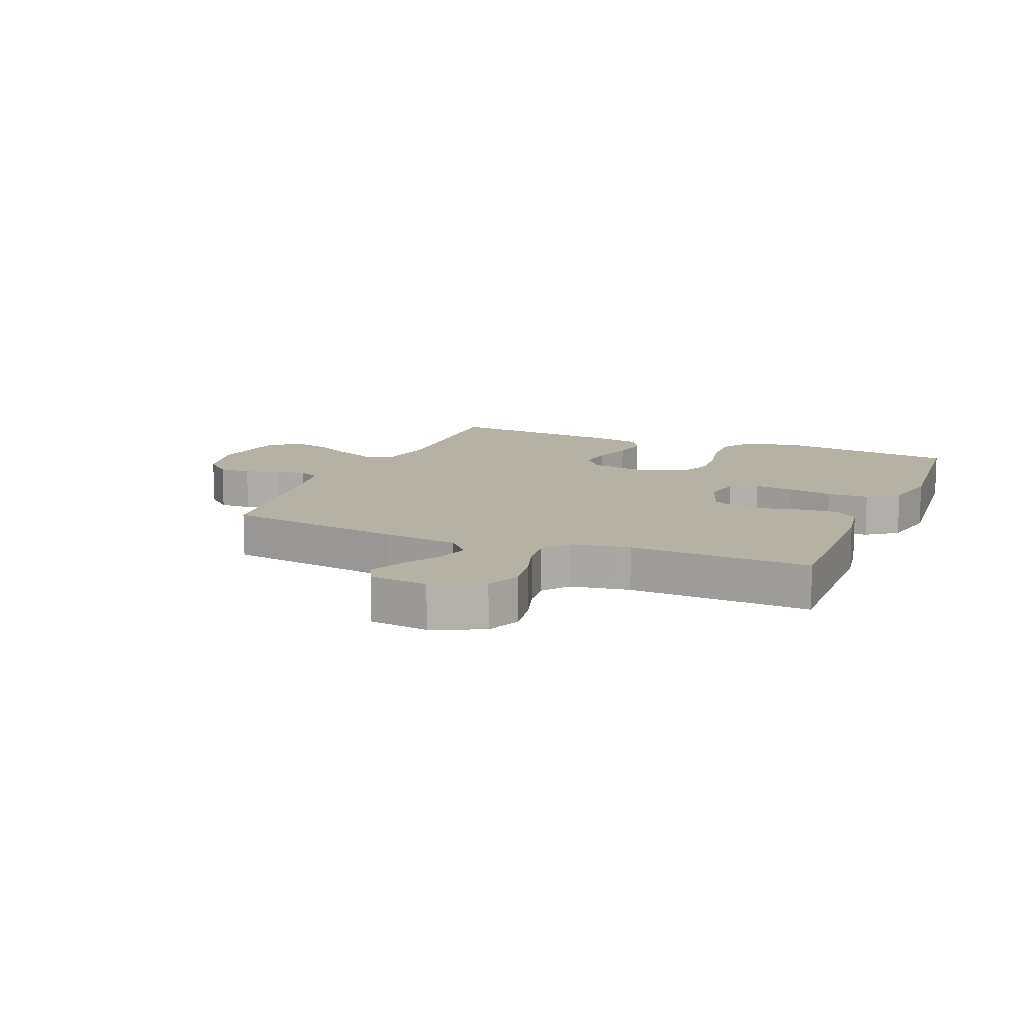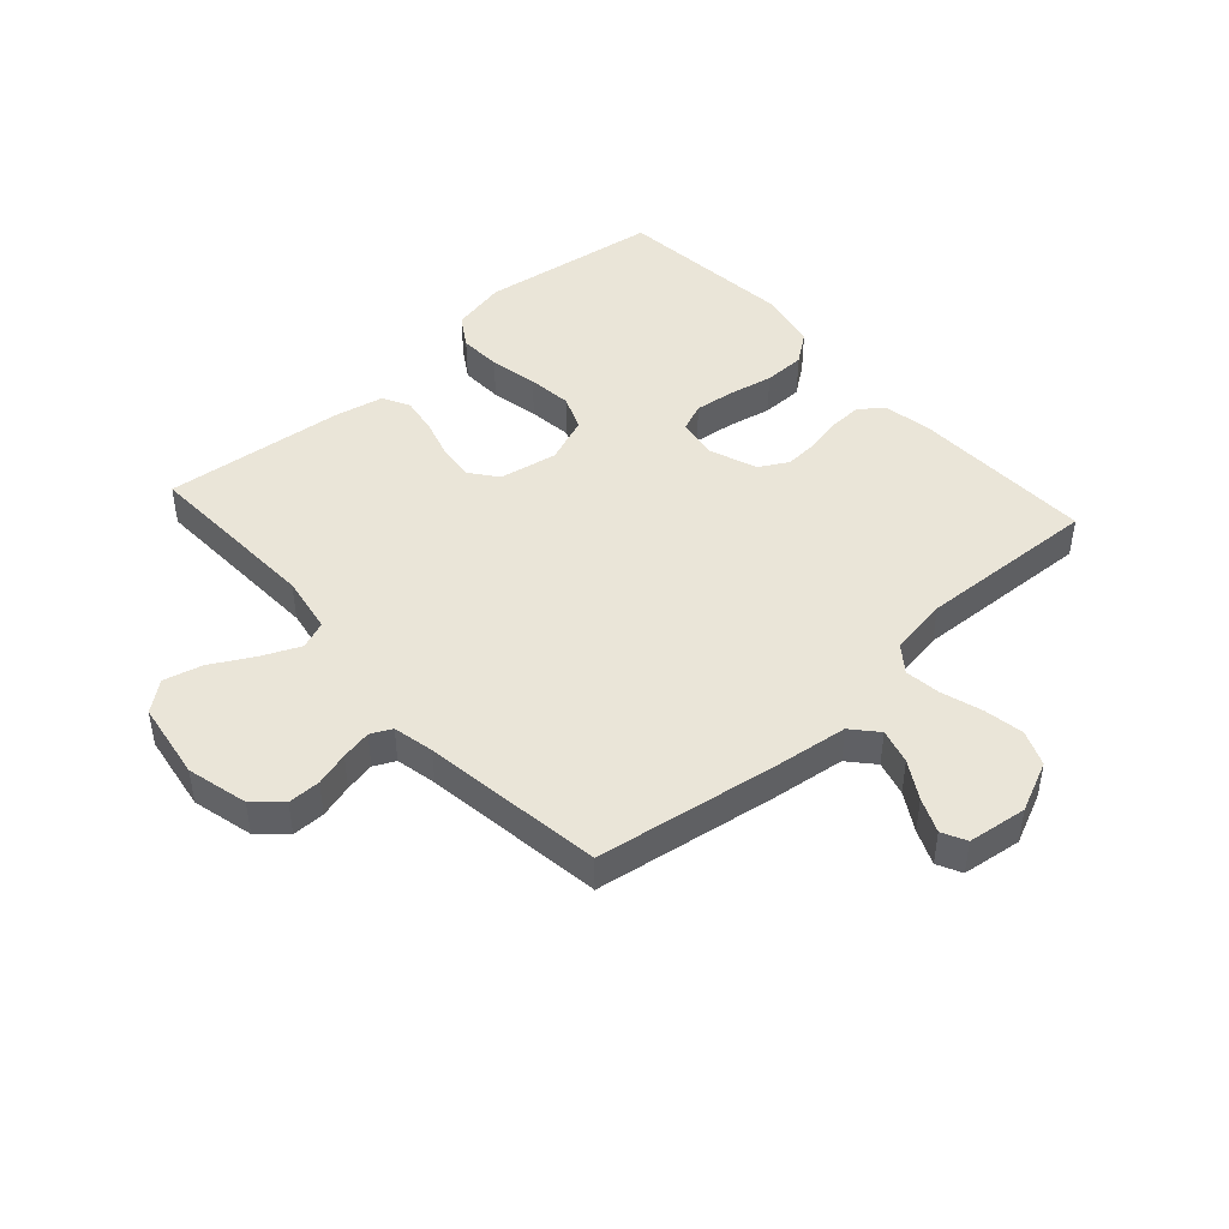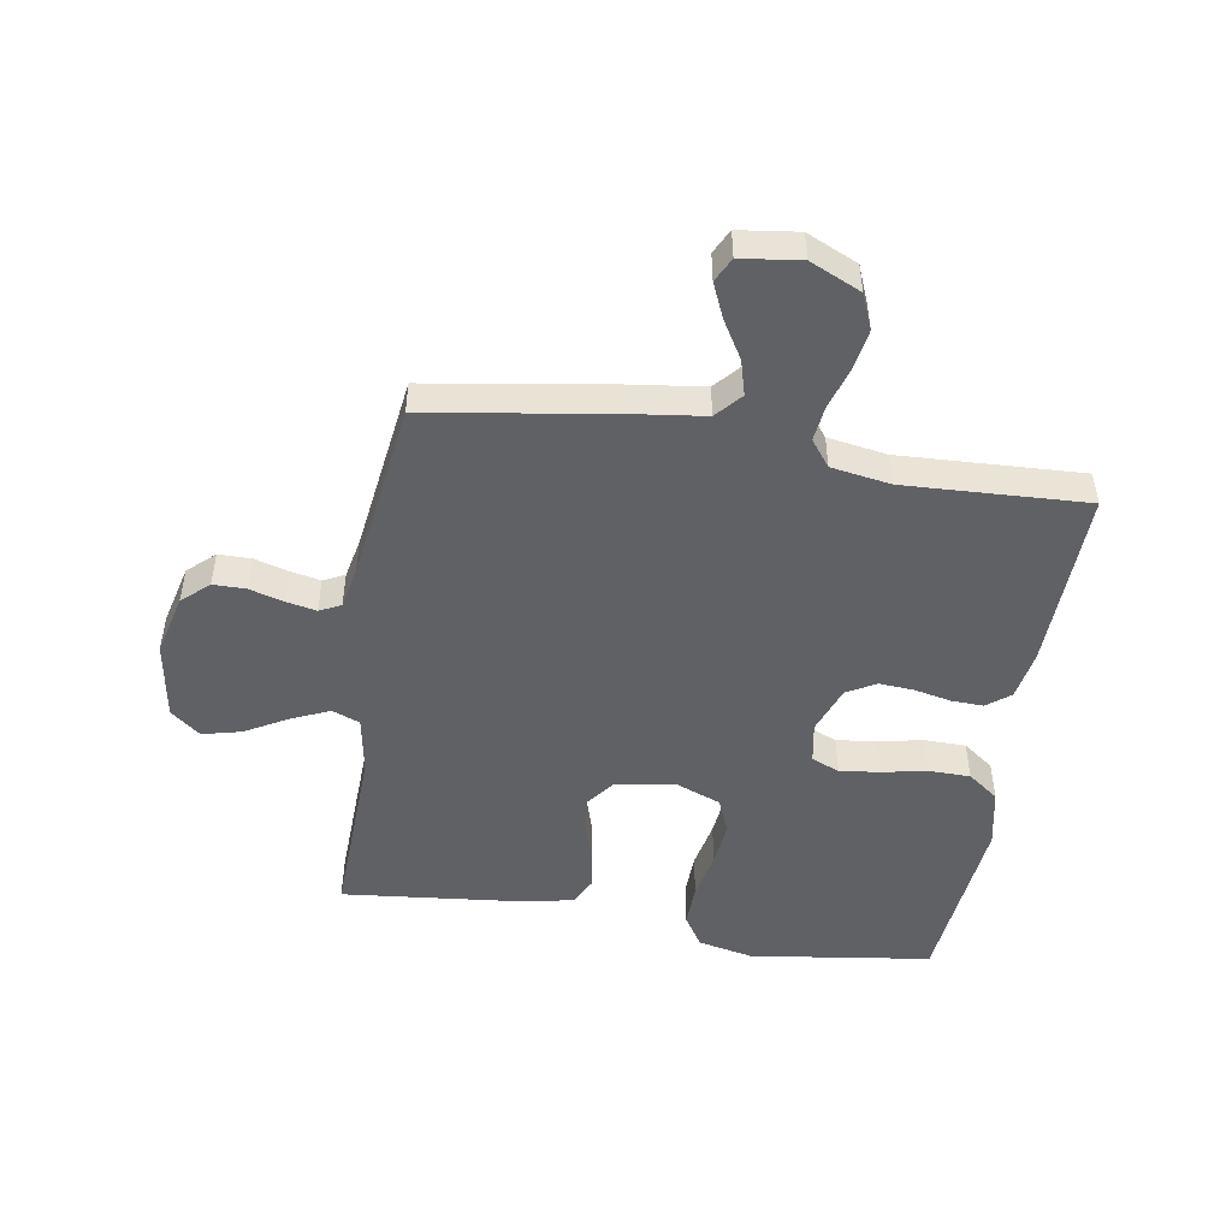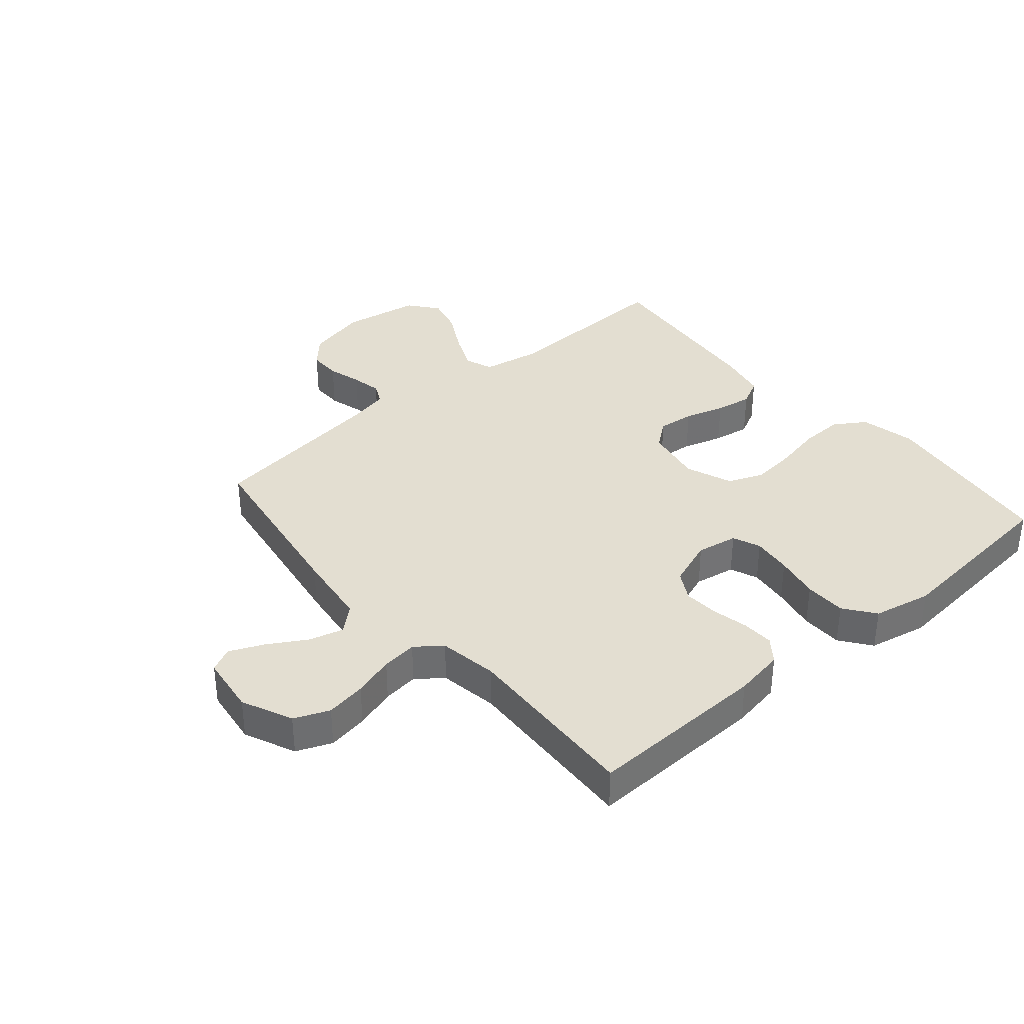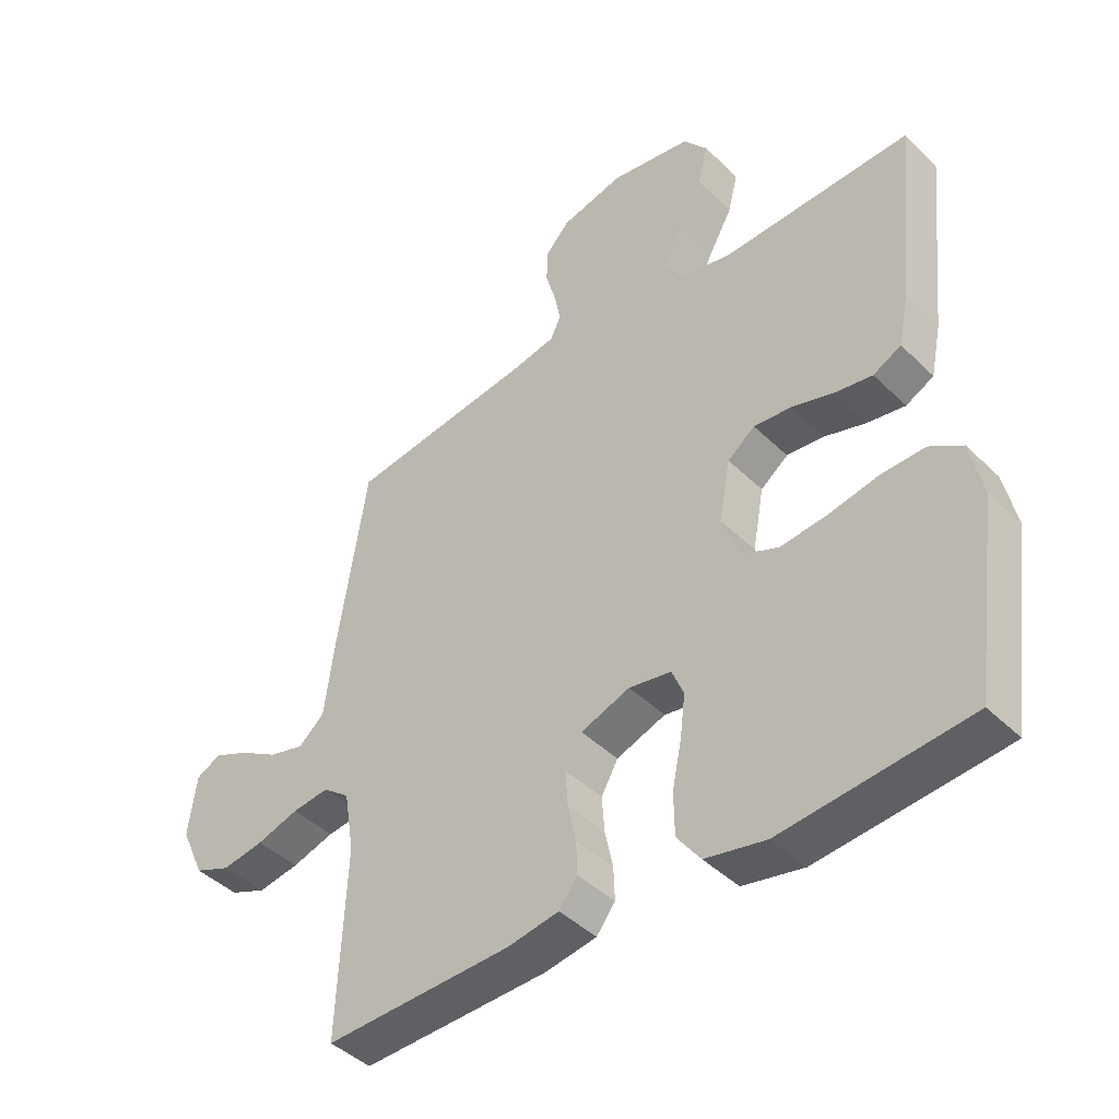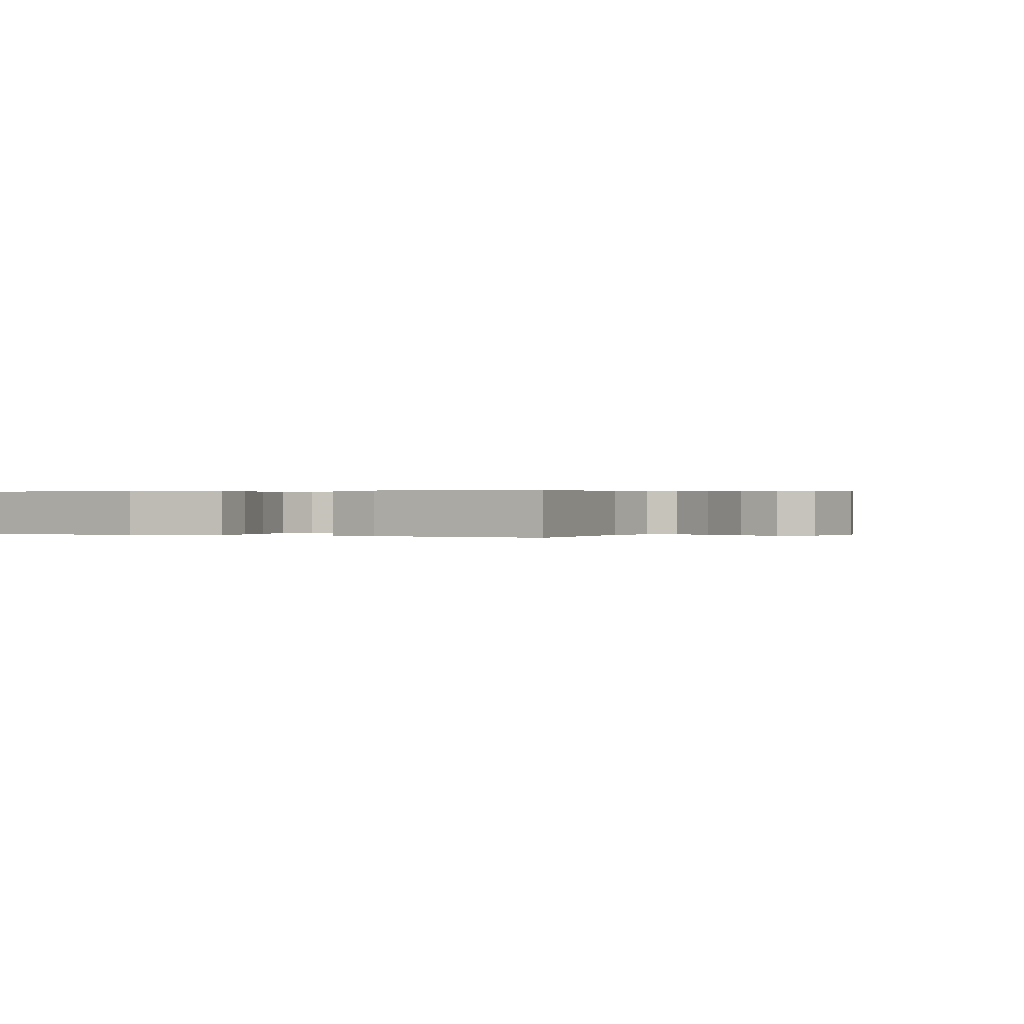
<metadata>
{"format":"obj","ext":"obj","renderer":"f3d","projection":"perspective","resolution":1024,"background":"white","views":[{"elev":11.8,"azim":112.3,"up":"+Y"},{"elev":45.4,"azim":48.0,"up":"+Y"},{"elev":-48.9,"azim":80.7,"up":"+Y"},{"elev":36.3,"azim":139.5,"up":"+Y"},{"elev":-43.2,"azim":-138.8,"up":"+Z"},{"elev":0.2,"azim":-64.8,"up":"+Y"}]}
</metadata>
<code>
v 0.5 0.07 -0.5
v 0.2 0.07 -0.492
v 0.117 0.07 -0.478
v 0.087 0.07 -0.439
v 0.089 0.07 -0.386
v 0.102 0.07 -0.326
v 0.106 0.07 -0.268
v 0.079 0.07 -0.22
v 0 0.07 -0.191
v -0.068 0.07 -0.203
v -0.087 0.07 -0.249
v -0.079 0.07 -0.315
v -0.064 0.07 -0.389
v -0.065 0.07 -0.458
v -0.103 0.07 -0.509
v -0.2 0.07 -0.529
v -0.5 0.07 -0.5
v -0.542 0.07 -0.2
v -0.522 0.07 -0.108
v -0.47 0.07 -0.075
v -0.399 0.07 -0.077
v -0.319 0.07 -0.093
v -0.245 0.07 -0.101
v -0.187 0.07 -0.077
v -0.157 0.07 0
v -0.175 0.07 0.097
v -0.219 0.07 0.131
v -0.28 0.07 0.125
v -0.346 0.07 0.105
v -0.407 0.07 0.095
v -0.452 0.07 0.118
v -0.469 0.07 0.2
v -0.5 0.07 0.5
v -0.2 0.07 0.489
v -0.104 0.07 0.506
v -0.086 0.07 0.552
v -0.114 0.07 0.615
v -0.153 0.07 0.685
v -0.169 0.07 0.749
v -0.13 0.07 0.798
v 0 0.07 0.819
v 0.101 0.07 0.794
v 0.141 0.07 0.75
v 0.141 0.07 0.696
v 0.125 0.07 0.64
v 0.115 0.07 0.59
v 0.132 0.07 0.555
v 0.2 0.07 0.541
v 0.5 0.07 0.5
v 0.547 0.07 0.2
v 0.563 0.07 0.077
v 0.605 0.07 0.04
v 0.663 0.07 0.056
v 0.725 0.07 0.093
v 0.782 0.07 0.118
v 0.822 0.07 0.098
v 0.835 0.07 0
v 0.797 0.07 -0.084
v 0.739 0.07 -0.108
v 0.672 0.07 -0.097
v 0.604 0.07 -0.076
v 0.545 0.07 -0.069
v 0.502 0.07 -0.102
v 0.486 0.07 -0.2
v 0.5 0 -0.5
v 0.2 0 -0.492
v 0.117 0 -0.478
v 0.087 0 -0.439
v 0.089 0 -0.386
v 0.102 0 -0.326
v 0.106 0 -0.268
v 0.079 0 -0.22
v 0 0 -0.191
v -0.068 0 -0.203
v -0.087 0 -0.249
v -0.079 0 -0.315
v -0.064 0 -0.389
v -0.065 0 -0.458
v -0.103 0 -0.509
v -0.2 0 -0.529
v -0.5 0 -0.5
v -0.542 0 -0.2
v -0.522 0 -0.108
v -0.47 0 -0.075
v -0.399 0 -0.077
v -0.319 0 -0.093
v -0.245 0 -0.101
v -0.187 0 -0.077
v -0.157 0 0
v -0.175 0 0.097
v -0.219 0 0.131
v -0.28 0 0.125
v -0.346 0 0.105
v -0.407 0 0.095
v -0.452 0 0.118
v -0.469 0 0.2
v -0.5 0 0.5
v -0.2 0 0.489
v -0.104 0 0.506
v -0.086 0 0.552
v -0.114 0 0.615
v -0.153 0 0.685
v -0.169 0 0.749
v -0.13 0 0.798
v 0 0 0.819
v 0.101 0 0.794
v 0.141 0 0.75
v 0.141 0 0.696
v 0.125 0 0.64
v 0.115 0 0.59
v 0.132 0 0.555
v 0.2 0 0.541
v 0.5 0 0.5
v 0.547 0 0.2
v 0.563 0 0.077
v 0.605 0 0.04
v 0.663 0 0.056
v 0.725 0 0.093
v 0.782 0 0.118
v 0.822 0 0.098
v 0.835 0 0
v 0.797 0 -0.084
v 0.739 0 -0.108
v 0.672 0 -0.097
v 0.604 0 -0.076
v 0.545 0 -0.069
v 0.502 0 -0.102
v 0.486 0 -0.2
f 58 59 60 61
f 58 61 62
f 57 58 62
f 56 57 62
f 53 54 55 56
f 52 53 56 62
f 51 52 62 63
f 48 49 50 51
f 47 48 51 63
f 42 43 44 45
f 42 45 46
f 41 42 46
f 40 41 46 47
f 37 38 39 40
f 36 37 40 47
f 31 32 33 34
f 31 34 35
f 28 29 30 31
f 27 28 31 35
f 26 27 35 36
f 19 20 21 22
f 19 22 23
f 18 19 23
f 17 18 23
f 16 17 23 24
f 12 13 14 15
f 11 12 15 16
f 3 4 5 6
f 3 6 7
f 64 1 2 3
f 64 3 7
f 63 64 7 8
f 47 63 8 9
f 25 26 36 47
f 25 47 9 10
f 11 16 24 25
f 10 11 25
f 125 124 123 122
f 126 125 122
f 126 122 121
f 126 121 120
f 120 119 118 117
f 126 120 117 116
f 127 126 116 115
f 115 114 113 112
f 127 115 112 111
f 109 108 107 106
f 110 109 106
f 110 106 105
f 111 110 105 104
f 104 103 102 101
f 111 104 101 100
f 98 97 96 95
f 99 98 95
f 95 94 93 92
f 99 95 92 91
f 100 99 91 90
f 86 85 84 83
f 87 86 83
f 87 83 82
f 87 82 81
f 88 87 81 80
f 79 78 77 76
f 80 79 76 75
f 70 69 68 67
f 71 70 67
f 67 66 65 128
f 71 67 128
f 72 71 128 127
f 73 72 127 111
f 111 100 90 89
f 74 73 111 89
f 89 88 80 75
f 89 75 74
f 1 65 66 2
f 2 66 67 3
f 3 67 68 4
f 4 68 69 5
f 5 69 70 6
f 6 70 71 7
f 7 71 72 8
f 8 72 73 9
f 9 73 74 10
f 10 74 75 11
f 11 75 76 12
f 12 76 77 13
f 13 77 78 14
f 14 78 79 15
f 15 79 80 16
f 16 80 81 17
f 17 81 82 18
f 18 82 83 19
f 19 83 84 20
f 20 84 85 21
f 21 85 86 22
f 22 86 87 23
f 23 87 88 24
f 24 88 89 25
f 25 89 90 26
f 26 90 91 27
f 27 91 92 28
f 28 92 93 29
f 29 93 94 30
f 30 94 95 31
f 31 95 96 32
f 32 96 97 33
f 33 97 98 34
f 34 98 99 35
f 35 99 100 36
f 36 100 101 37
f 37 101 102 38
f 38 102 103 39
f 39 103 104 40
f 40 104 105 41
f 41 105 106 42
f 42 106 107 43
f 43 107 108 44
f 44 108 109 45
f 45 109 110 46
f 46 110 111 47
f 47 111 112 48
f 48 112 113 49
f 49 113 114 50
f 50 114 115 51
f 51 115 116 52
f 52 116 117 53
f 53 117 118 54
f 54 118 119 55
f 55 119 120 56
f 56 120 121 57
f 57 121 122 58
f 58 122 123 59
f 59 123 124 60
f 60 124 125 61
f 61 125 126 62
f 62 126 127 63
f 63 127 128 64
f 64 128 65 1

</code>
